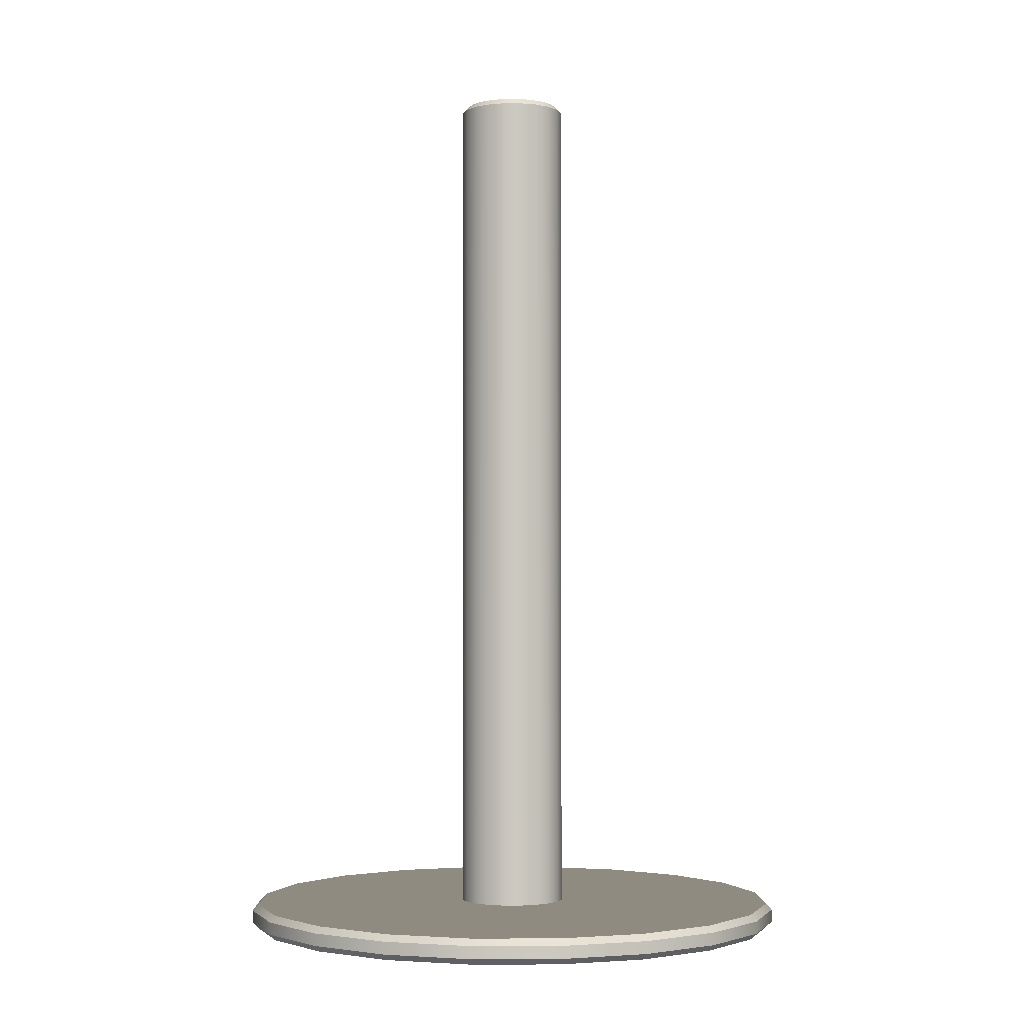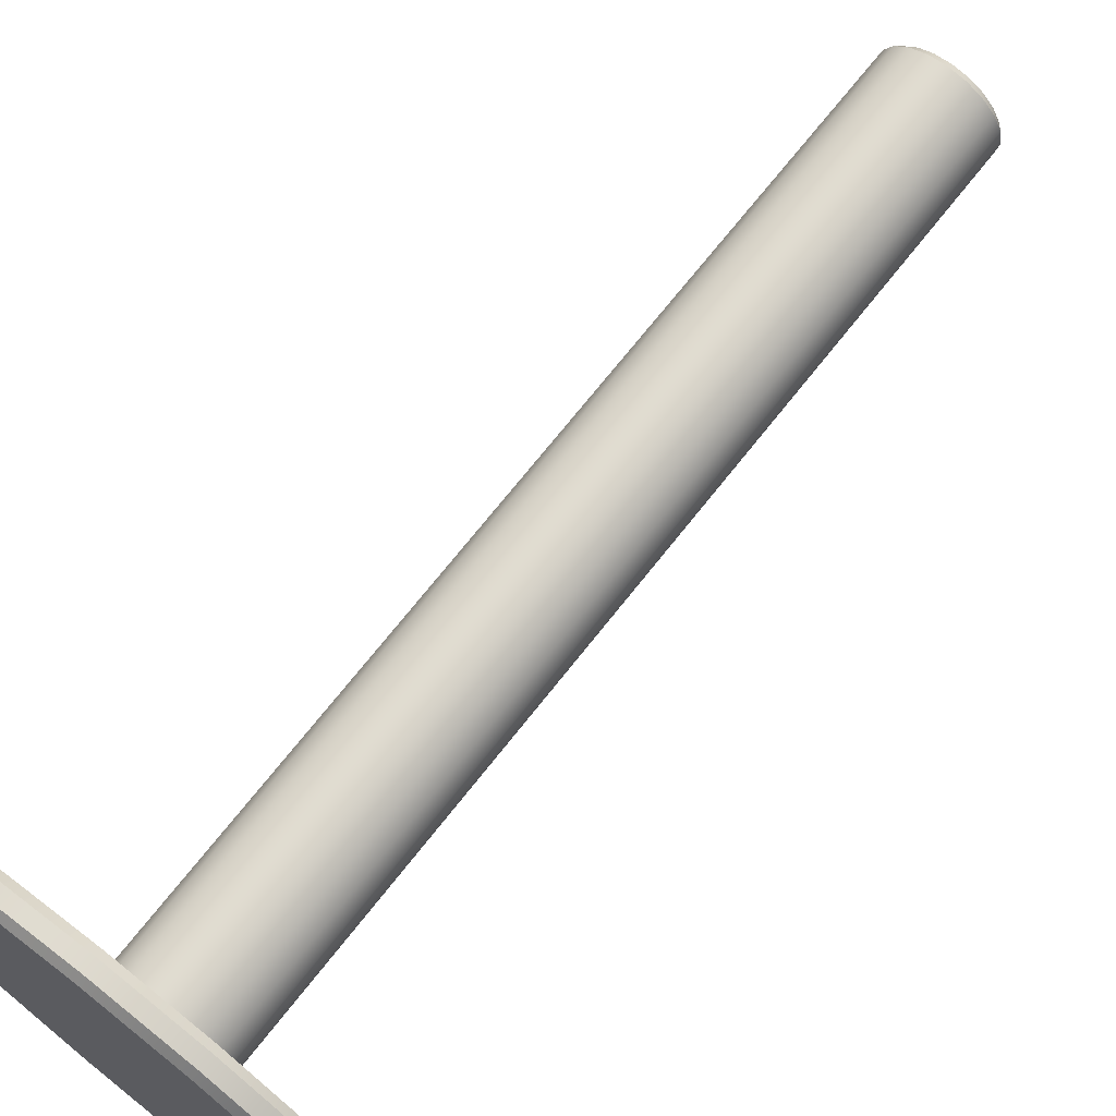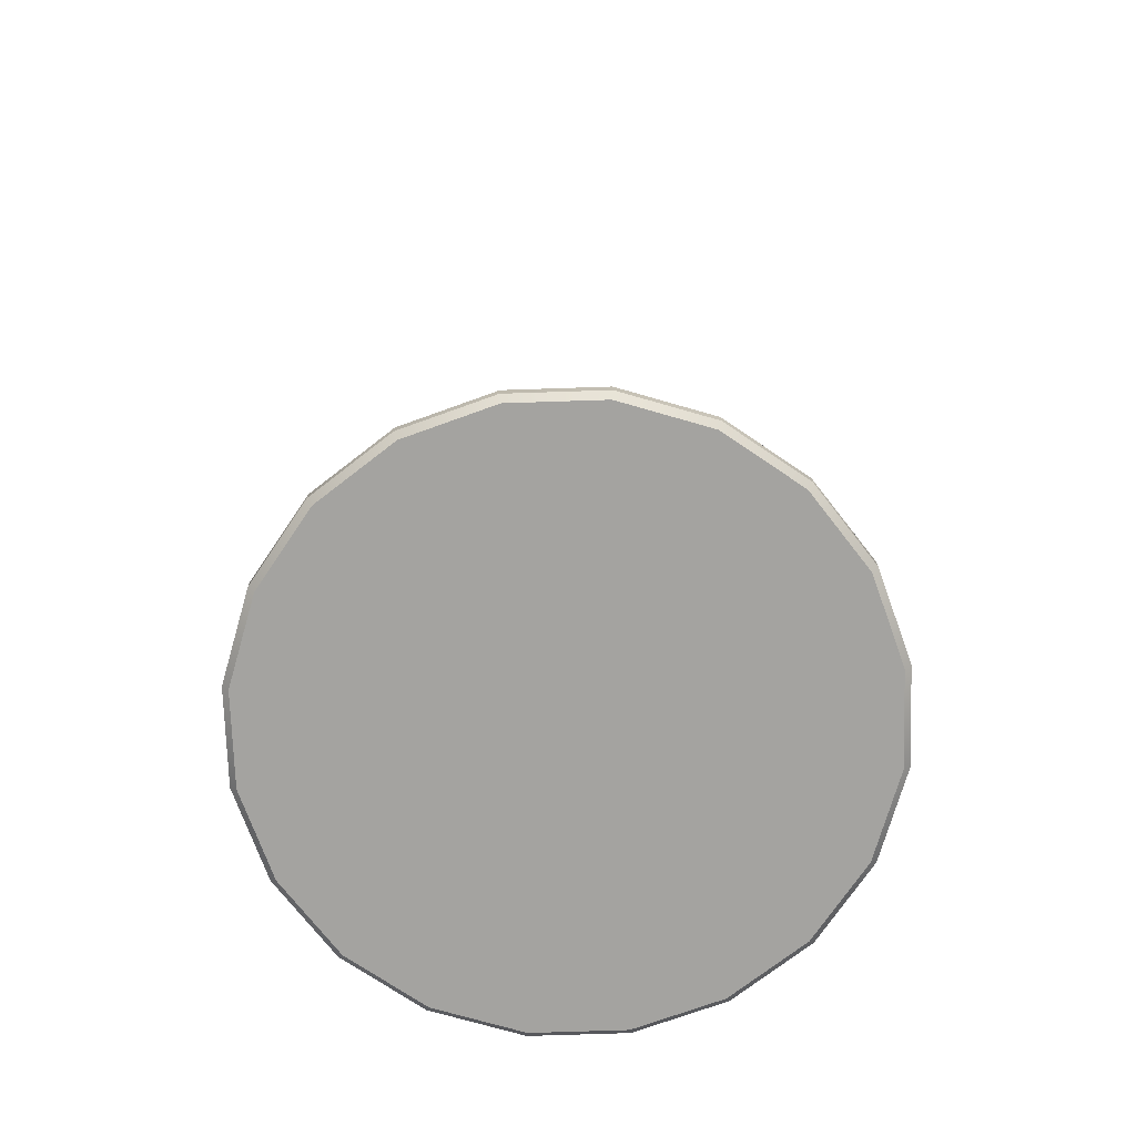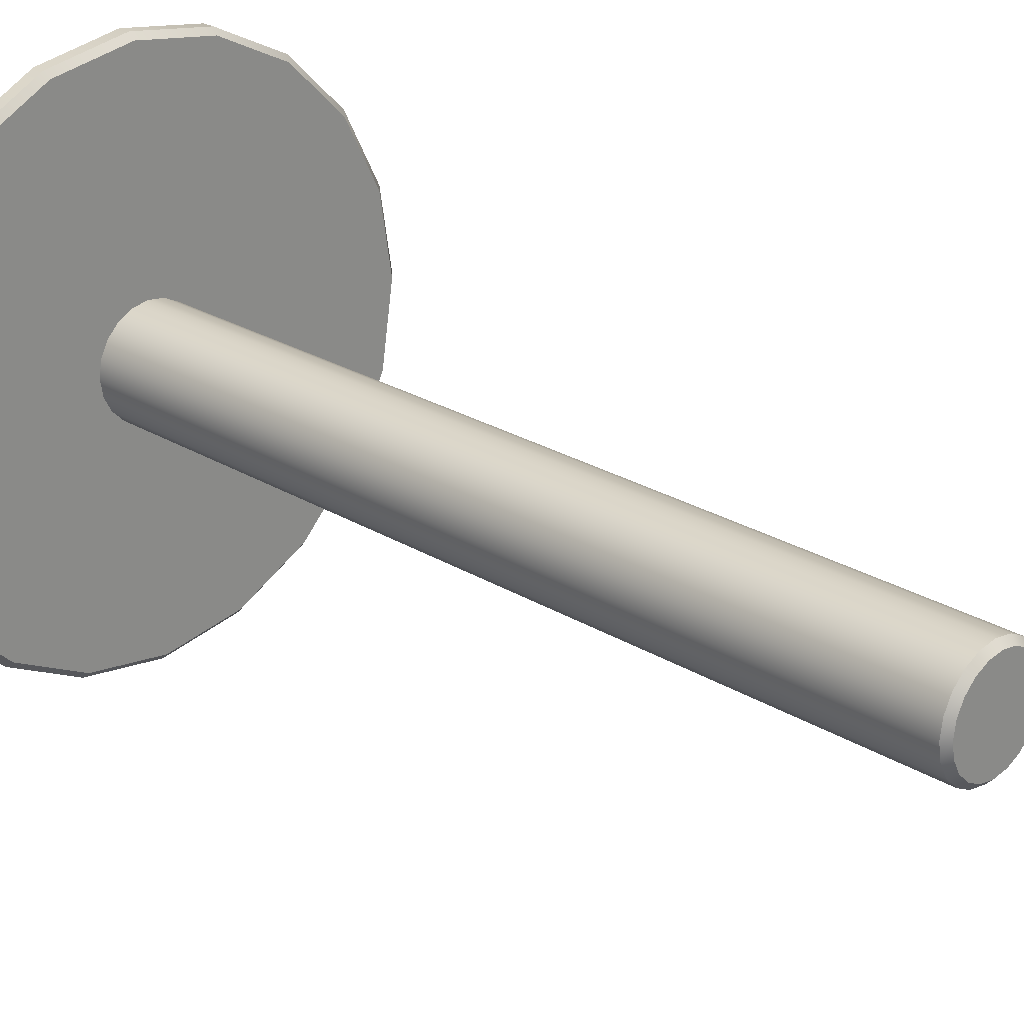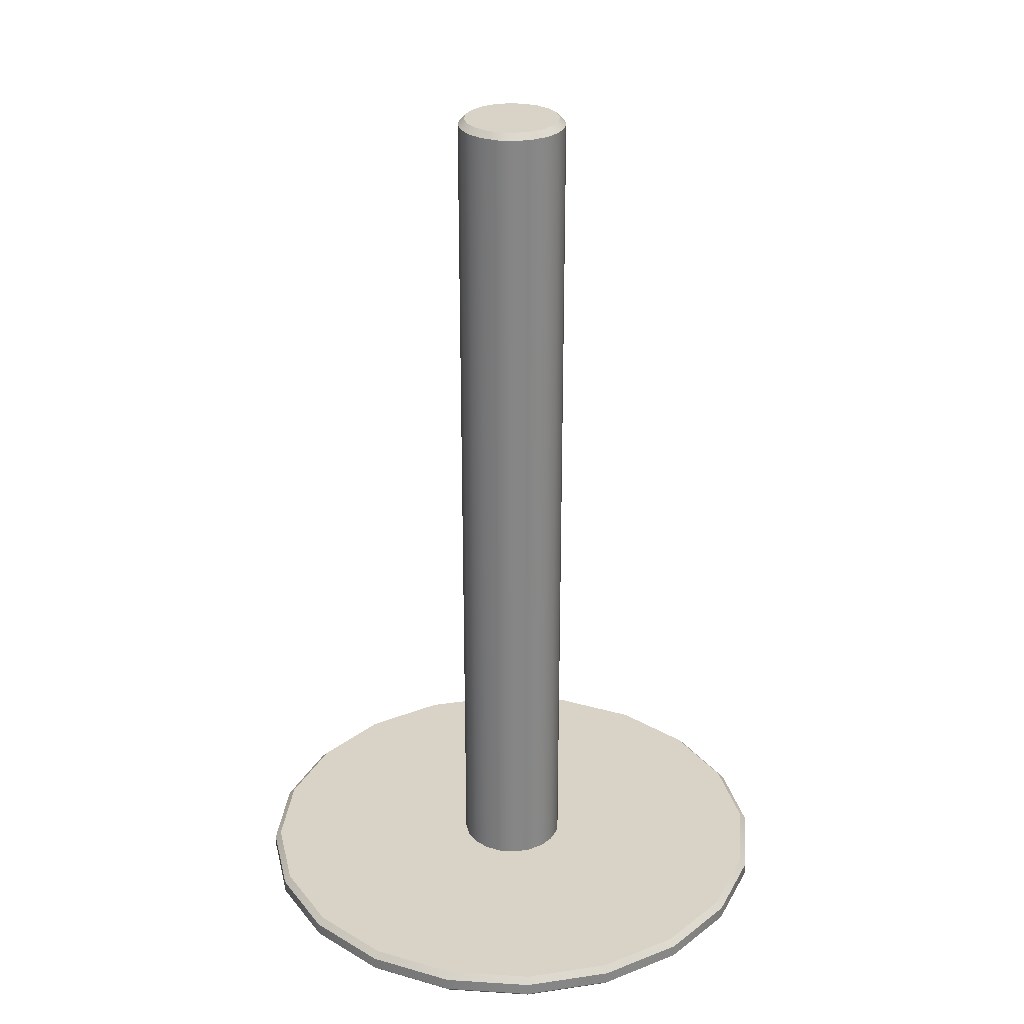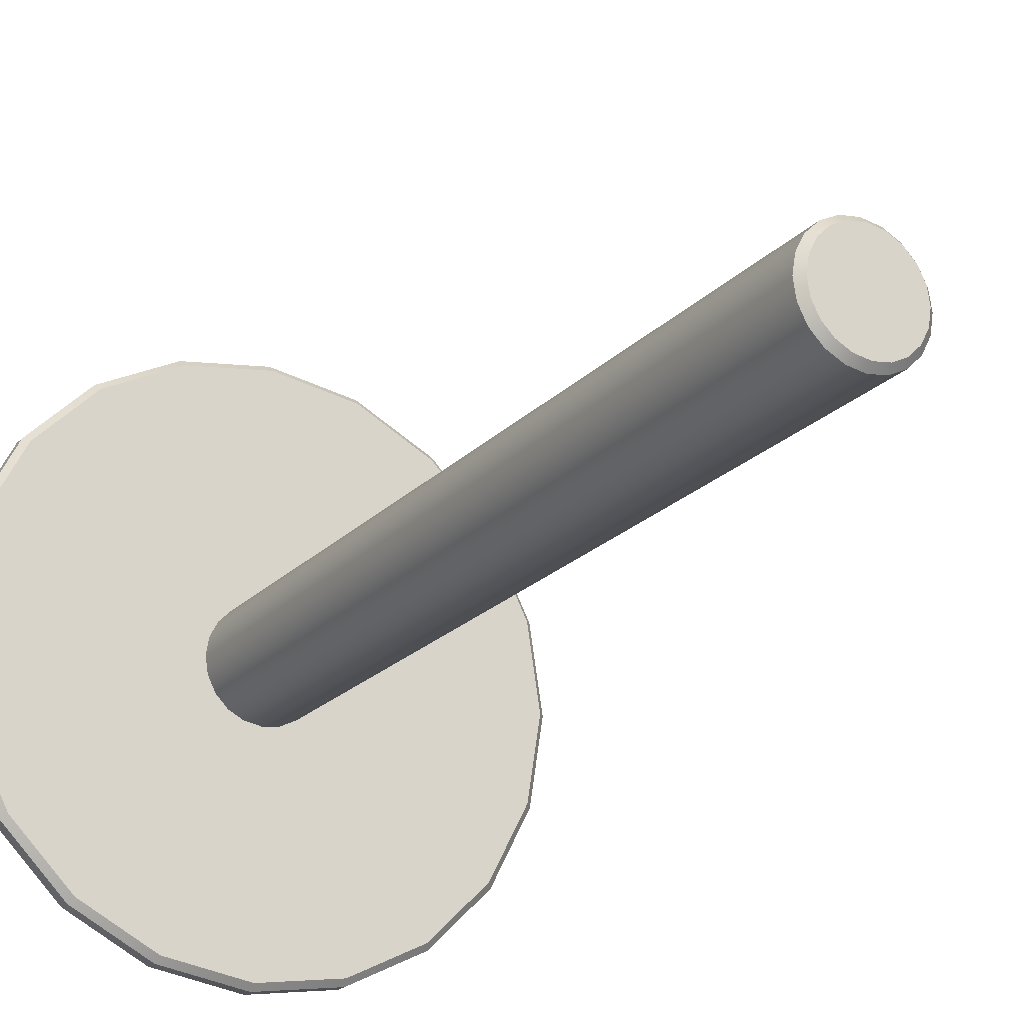
<metadata>
{"format":"obj","ext":"obj","renderer":"f3d","projection":"perspective","resolution":1024,"background":"white","views":[{"elev":-2.4,"azim":-117.7,"up":"+Y"},{"elev":71.3,"azim":38.3,"up":"+Z"},{"elev":-73.0,"azim":64.9,"up":"+Y"},{"elev":25.0,"azim":134.7,"up":"+Z"},{"elev":28.2,"azim":-75.6,"up":"+Y"},{"elev":-21.1,"azim":149.8,"up":"+Z"}]}
</metadata>
<code>
g default
v -0.52 1.811 -10.55
v -0.5289 1.811 -10.57
v -0.5427 1.811 -10.58
v -0.5602 1.811 -10.59
v -0.5796 1.811 -10.6
v -0.5989 1.811 -10.59
v -0.6164 1.811 -10.58
v -0.6303 1.811 -10.57
v -0.6392 1.811 -10.55
v -0.6423 1.811 -10.53
v -0.6392 1.811 -10.51
v -0.6303 1.811 -10.5
v -0.6164 1.811 -10.48
v -0.5989 1.811 -10.47
v -0.5796 1.811 -10.47
v -0.5602 1.811 -10.47
v -0.5427 1.811 -10.48
v -0.5289 1.811 -10.5
v -0.52 1.811 -10.51
v -0.5169 1.811 -10.53
v -0.5565 1.822 -10.54
v -0.5599 1.822 -10.55
v -0.5653 1.822 -10.55
v -0.5721 1.822 -10.56
v -0.5796 1.822 -10.56
v -0.5871 1.822 -10.56
v -0.5939 1.822 -10.55
v -0.5992 1.822 -10.55
v -0.6027 1.822 -10.54
v -0.6039 1.822 -10.53
v -0.6027 1.822 -10.53
v -0.5992 1.822 -10.52
v -0.5939 1.822 -10.51
v -0.5871 1.822 -10.51
v -0.5796 1.822 -10.51
v -0.5721 1.822 -10.51
v -0.5653 1.822 -10.51
v -0.5599 1.822 -10.52
v -0.5565 1.822 -10.53
v -0.5553 1.822 -10.53
v -0.5796 1.811 -10.53
v -0.5796 2.21 -10.53
v -0.463 1.811 -10.57
v -0.4604 1.814 -10.57
v -0.4804 1.811 -10.61
v -0.4782 1.814 -10.61
v -0.5076 1.811 -10.63
v -0.5059 1.814 -10.64
v -0.5417 1.811 -10.65
v -0.5408 1.814 -10.65
v -0.5796 1.811 -10.66
v -0.5796 1.814 -10.66
v -0.6174 1.811 -10.65
v -0.6183 1.814 -10.65
v -0.6516 1.811 -10.63
v -0.6533 1.814 -10.64
v -0.6787 1.811 -10.61
v -0.681 1.814 -10.61
v -0.6961 1.811 -10.57
v -0.6988 1.814 -10.57
v -0.7021 1.811 -10.53
v -0.7049 1.814 -10.53
v -0.6961 1.811 -10.5
v -0.6988 1.814 -10.49
v -0.6787 1.811 -10.46
v -0.681 1.814 -10.46
v -0.6516 1.811 -10.43
v -0.6533 1.814 -10.43
v -0.6174 1.811 -10.42
v -0.6183 1.814 -10.41
v -0.5796 1.811 -10.41
v -0.5796 1.814 -10.41
v -0.5417 1.811 -10.42
v -0.5408 1.814 -10.41
v -0.5076 1.811 -10.43
v -0.5059 1.814 -10.43
v -0.4804 1.811 -10.46
v -0.4782 1.814 -10.46
v -0.463 1.811 -10.5
v -0.4604 1.814 -10.49
v -0.457 1.811 -10.53
v -0.4542 1.814 -10.53
v -0.4604 1.82 -10.57
v -0.463 1.822 -10.57
v -0.4782 1.82 -10.61
v -0.4804 1.822 -10.61
v -0.5059 1.82 -10.64
v -0.5076 1.822 -10.63
v -0.5408 1.82 -10.65
v -0.5417 1.822 -10.65
v -0.5796 1.82 -10.66
v -0.5796 1.822 -10.66
v -0.6183 1.82 -10.65
v -0.6174 1.822 -10.65
v -0.6533 1.82 -10.64
v -0.6516 1.822 -10.63
v -0.681 1.82 -10.61
v -0.6787 1.822 -10.61
v -0.6988 1.82 -10.57
v -0.6961 1.822 -10.57
v -0.7049 1.82 -10.53
v -0.7021 1.822 -10.53
v -0.6988 1.82 -10.49
v -0.6961 1.822 -10.5
v -0.681 1.82 -10.46
v -0.6787 1.822 -10.46
v -0.6533 1.82 -10.43
v -0.6516 1.822 -10.43
v -0.6183 1.82 -10.41
v -0.6174 1.822 -10.42
v -0.5796 1.82 -10.41
v -0.5796 1.822 -10.41
v -0.5408 1.82 -10.41
v -0.5417 1.822 -10.42
v -0.5059 1.82 -10.43
v -0.5076 1.822 -10.43
v -0.4782 1.82 -10.46
v -0.4804 1.822 -10.46
v -0.4604 1.82 -10.49
v -0.463 1.822 -10.5
v -0.4542 1.82 -10.53
v -0.457 1.822 -10.53
v -0.5565 2.207 -10.54
v -0.5591 2.21 -10.54
v -0.5622 2.21 -10.55
v -0.5599 2.207 -10.55
v -0.5669 2.21 -10.55
v -0.5653 2.207 -10.55
v -0.5729 2.21 -10.55
v -0.5721 2.207 -10.56
v -0.5796 2.21 -10.56
v -0.5796 2.207 -10.56
v -0.5862 2.21 -10.55
v -0.5871 2.207 -10.56
v -0.5922 2.21 -10.55
v -0.5939 2.207 -10.55
v -0.597 2.21 -10.55
v -0.5992 2.207 -10.55
v -0.6 2.21 -10.54
v -0.6027 2.207 -10.54
v -0.6011 2.21 -10.53
v -0.6039 2.207 -10.53
v -0.6 2.21 -10.53
v -0.6027 2.207 -10.53
v -0.597 2.21 -10.52
v -0.5992 2.207 -10.52
v -0.5922 2.21 -10.52
v -0.5939 2.207 -10.51
v -0.5862 2.21 -10.51
v -0.5871 2.207 -10.51
v -0.5796 2.21 -10.51
v -0.5796 2.207 -10.51
v -0.5729 2.21 -10.51
v -0.5721 2.207 -10.51
v -0.5669 2.21 -10.52
v -0.5653 2.207 -10.51
v -0.5622 2.21 -10.52
v -0.5599 2.207 -10.52
v -0.5591 2.21 -10.53
v -0.5565 2.207 -10.53
v -0.5581 2.21 -10.53
v -0.5553 2.207 -10.53
g pCylinder18
f 2 1 41
f 3 2 41
f 4 3 41
f 5 4 41
f 6 5 41
f 7 6 41
f 8 7 41
f 9 8 41
f 10 9 41
f 11 10 41
f 12 11 41
f 13 12 41
f 14 13 41
f 15 14 41
f 16 15 41
f 17 16 41
f 18 17 41
f 19 18 41
f 20 19 41
f 1 20 41
f 43 44 82 81
f 44 43 45 46
f 46 45 47 48
f 48 47 49 50
f 50 49 51 52
f 52 51 53 54
f 54 53 55 56
f 56 55 57 58
f 58 57 59 60
f 60 59 61 62
f 62 61 63 64
f 64 63 65 66
f 66 65 67 68
f 68 67 69 70
f 70 69 71 72
f 72 71 73 74
f 74 73 75 76
f 76 75 77 78
f 78 77 79 80
f 80 79 81 82
f 83 84 122 121
f 84 83 85 86
f 86 85 87 88
f 88 87 89 90
f 90 89 91 92
f 92 91 93 94
f 94 93 95 96
f 96 95 97 98
f 98 97 99 100
f 100 99 101 102
f 102 101 103 104
f 104 103 105 106
f 106 105 107 108
f 108 107 109 110
f 110 109 111 112
f 112 111 113 114
f 114 113 115 116
f 116 115 117 118
f 118 117 119 120
f 120 119 121 122
f 123 124 161 162
f 124 123 126 125
f 125 126 128 127
f 127 128 130 129
f 129 130 132 131
f 131 132 134 133
f 133 134 136 135
f 135 136 138 137
f 137 138 140 139
f 139 140 142 141
f 141 142 144 143
f 143 144 146 145
f 145 146 148 147
f 147 148 150 149
f 149 150 152 151
f 151 152 154 153
f 153 154 156 155
f 155 156 158 157
f 157 158 160 159
f 159 160 162 161
f 1 2 45 43
f 2 3 47 45
f 3 4 49 47
f 4 5 51 49
f 5 6 53 51
f 6 7 55 53
f 7 8 57 55
f 8 9 59 57
f 9 10 61 59
f 10 11 63 61
f 11 12 65 63
f 12 13 67 65
f 13 14 69 67
f 14 15 71 69
f 15 16 73 71
f 16 17 75 73
f 17 18 77 75
f 18 19 79 77
f 19 20 81 79
f 20 1 43 81
f 44 46 85 83
f 46 48 87 85
f 48 50 89 87
f 50 52 91 89
f 52 54 93 91
f 54 56 95 93
f 56 58 97 95
f 58 60 99 97
f 60 62 101 99
f 62 64 103 101
f 64 66 105 103
f 66 68 107 105
f 68 70 109 107
f 70 72 111 109
f 72 74 113 111
f 74 76 115 113
f 76 78 117 115
f 78 80 119 117
f 80 82 121 119
f 82 44 83 121
f 84 86 22 21
f 86 88 23 22
f 88 90 24 23
f 90 92 25 24
f 92 94 26 25
f 94 96 27 26
f 96 98 28 27
f 98 100 29 28
f 100 102 30 29
f 102 104 31 30
f 104 106 32 31
f 106 108 33 32
f 108 110 34 33
f 110 112 35 34
f 112 114 36 35
f 114 116 37 36
f 116 118 38 37
f 118 120 39 38
f 120 122 40 39
f 122 84 21 40
f 124 125 42
f 125 127 42
f 127 129 42
f 129 131 42
f 131 133 42
f 133 135 42
f 135 137 42
f 137 139 42
f 139 141 42
f 141 143 42
f 143 145 42
f 145 147 42
f 147 149 42
f 149 151 42
f 151 153 42
f 153 155 42
f 155 157 42
f 157 159 42
f 159 161 42
f 161 124 42
f 21 22 126 123
f 22 23 128 126
f 23 24 130 128
f 24 25 132 130
f 25 26 134 132
f 26 27 136 134
f 27 28 138 136
f 28 29 140 138
f 29 30 142 140
f 30 31 144 142
f 31 32 146 144
f 32 33 148 146
f 33 34 150 148
f 34 35 152 150
f 35 36 154 152
f 36 37 156 154
f 37 38 158 156
f 38 39 160 158
f 39 40 162 160
f 40 21 123 162

</code>
